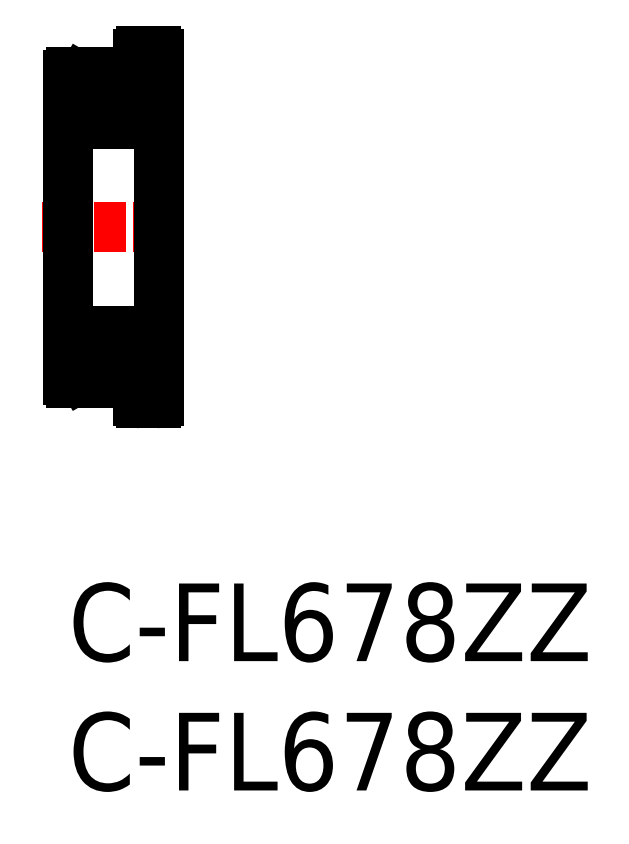
<metadata>
{"format":"dxf","ext":"dxf","renderer":"ezdxf+matplotlib","layout":"modelspace","background":"white","min_lineweight":24,"dpi":150}
</metadata>
<code>
0
SECTION
2
ENTITIES
0
LINE
8
CENTER
10
-1
20
13.77
30
0
11
4.5
21
13.77
31
0
0
LINE
8
0
10
2.8
20
6.97
30
0
11
3.4
21
6.97
31
0
0
LINE
8
0
10
2.8
20
20.57
30
0
11
3.4
21
20.57
31
0
0
LINE
8
0
10
3.5
20
8.17
30
0
11
3.12
21
8.17
31
0
0
LINE
8
0
10
3.5
20
9.22
30
0
11
2.147
21
9.22
31
0
0
LINE
8
0
10
3.4
20
9.77
30
0
11
0.1
21
9.77
31
0
0
LINE
8
0
10
3.5
20
18.32
30
0
11
2.147
21
18.32
31
0
0
LINE
8
0
10
3.4
20
17.77
30
0
11
0.1
21
17.77
31
0
0
LINE
8
0
10
3.5
20
19.37
30
0
11
3.12
21
19.37
31
0
0
LINE
8
0
10
-1.42e-14
20
19.67
30
0
11
1.42e-14
21
7.87
31
0
0
LINE
8
0
10
2.94
20
7.99
30
0
11
2.94
21
8.17
31
0
0
LINE
8
0
10
3.12
20
8.17
30
0
11
3.016
21
7.99
31
0
0
LINE
8
0
10
0.61
20
7.99
30
0
11
0.61
21
8.17
31
0
0
LINE
8
0
10
0.43
20
8.17
30
0
11
0.5339
21
7.99
31
0
0
LINE
8
0
10
0.1
20
7.77
30
0
11
2.55
21
7.77
31
0
0
ARC
8
0
10
0.1
20
7.87
30
0
40
0.1
50
180
51
270
0
LINE
8
0
10
0.5339
20
7.99
30
0
11
0.61
21
7.99
31
0
0
LINE
8
0
10
2.7
20
7.62
30
0
11
2.7
21
7.07
31
0
0
LINE
8
0
10
3.016
20
7.99
30
0
11
2.94
21
7.99
31
0
0
ARC
8
0
10
2.7
20
7.77
30
0
40
0.15
50
270
51
180
0
LINE
8
0
10
-1.42e-14
20
8.17
30
0
11
0.43
21
8.17
31
0
0
LINE
8
0
10
1.353
20
9.22
30
0
11
-1.42e-14
21
9.22
31
0
0
ARC
8
0
10
0.1
20
9.67
30
0
40
0.1
50
90
51
180
0
CIRCLE
8
0
10
1.75
20
8.77
30
0
40
0.6
0
LINE
8
0
10
0.52
20
9.22
30
0
11
0.52
21
8.41
31
0
0
LINE
8
0
10
0.61
20
8.447
30
0
11
0.61
21
9.22
31
0
0
LINE
8
0
10
0.73
20
8.32
30
0
11
1.353
21
8.32
31
0
0
LINE
8
0
10
0.61
20
8.08
30
0
11
0.482
21
8.08
31
0
0
LINE
8
0
10
0.52
20
8.41
30
0
11
0.61
21
8.32
31
0
0
LINE
8
0
10
0.482
20
8.32
30
0
11
0.61
21
8.32
31
0
0
LINE
8
0
10
0.7
20
8.357
30
0
11
0.61
21
8.447
31
0
0
LINE
8
0
10
0.7
20
8.17
30
0
11
0.7
21
8.357
31
0
0
LINE
8
0
10
0.7
20
8.29
30
0
11
0.73
21
8.32
31
0
0
LINE
8
0
10
0.61
20
8.17
30
0
11
0.7
21
8.17
31
0
0
LINE
8
0
10
0.61
20
8.32
30
0
11
0.61
21
8.08
31
0
0
LINE
8
0
10
0.482
20
8.08
30
0
11
0.482
21
8.32
31
0
0
LINE
8
0
10
0.61
20
9.13
30
0
11
0.52
21
9.13
31
0
0
LINE
8
0
10
2.94
20
8.447
30
0
11
2.94
21
9.22
31
0
0
LINE
8
0
10
3.03
20
9.22
30
0
11
3.03
21
8.41
31
0
0
LINE
8
0
10
2.82
20
8.32
30
0
11
2.147
21
8.32
31
0
0
LINE
8
0
10
2.94
20
8.08
30
0
11
3.068
21
8.08
31
0
0
LINE
8
0
10
3.03
20
8.41
30
0
11
2.94
21
8.32
31
0
0
LINE
8
0
10
3.068
20
8.32
30
0
11
2.94
21
8.32
31
0
0
LINE
8
0
10
2.85
20
8.17
30
0
11
2.85
21
8.357
31
0
0
LINE
8
0
10
2.85
20
8.29
30
0
11
2.82
21
8.32
31
0
0
LINE
8
0
10
2.94
20
8.17
30
0
11
2.85
21
8.17
31
0
0
LINE
8
0
10
2.85
20
8.357
30
0
11
2.94
21
8.447
31
0
0
LINE
8
0
10
3.068
20
8.08
30
0
11
3.068
21
8.32
31
0
0
LINE
8
0
10
2.94
20
8.32
30
0
11
2.94
21
8.08
31
0
0
LINE
8
0
10
2.94
20
9.13
30
0
11
3.03
21
9.13
31
0
0
LINE
8
0
10
2.7
20
19.92
30
0
11
2.7
21
20.47
31
0
0
LINE
8
0
10
-1.42e-14
20
19.37
30
0
11
0.43
21
19.37
31
0
0
LINE
8
0
10
1.353
20
18.32
30
0
11
-1.42e-14
21
18.32
31
0
0
LINE
8
0
10
0.1
20
19.77
30
0
11
2.55
21
19.77
31
0
0
ARC
8
0
10
0.1
20
17.87
30
0
40
0.1
50
180
51
270
0
ARC
8
0
10
0.1
20
19.67
30
0
40
0.1
50
90
51
180
0
CIRCLE
8
0
10
1.75
20
18.77
30
0
40
0.6
0
LINE
8
0
10
0.7
20
19.37
30
0
11
0.7
21
19.18
31
0
0
LINE
8
0
10
0.482
20
19.46
30
0
11
0.482
21
19.22
31
0
0
LINE
8
0
10
0.61
20
19.22
30
0
11
0.61
21
19.46
31
0
0
LINE
8
0
10
0.73
20
19.22
30
0
11
1.353
21
19.22
31
0
0
LINE
8
0
10
0.7
20
19.25
30
0
11
0.73
21
19.22
31
0
0
LINE
8
0
10
0.7
20
19.18
30
0
11
0.61
21
19.09
31
0
0
LINE
8
0
10
0.61
20
19.09
30
0
11
0.61
21
18.32
31
0
0
LINE
8
0
10
0.61
20
18.41
30
0
11
0.52
21
18.41
31
0
0
LINE
8
0
10
0.52
20
18.32
30
0
11
0.52
21
19.13
31
0
0
LINE
8
0
10
0.482
20
19.22
30
0
11
0.61
21
19.22
31
0
0
LINE
8
0
10
0.52
20
19.13
30
0
11
0.61
21
19.22
31
0
0
LINE
8
0
10
0.43
20
19.37
30
0
11
0.5339
21
19.55
31
0
0
LINE
8
0
10
0.5339
20
19.55
30
0
11
0.61
21
19.55
31
0
0
LINE
8
0
10
0.61
20
19.55
30
0
11
0.61
21
19.37
31
0
0
LINE
8
0
10
0.61
20
19.37
30
0
11
0.7
21
19.37
31
0
0
LINE
8
0
10
0.61
20
19.46
30
0
11
0.482
21
19.46
31
0
0
LINE
8
0
10
2.94
20
19.22
30
0
11
2.94
21
19.46
31
0
0
LINE
8
0
10
3.068
20
19.46
30
0
11
3.068
21
19.22
31
0
0
LINE
8
0
10
2.85
20
19.37
30
0
11
2.85
21
19.18
31
0
0
LINE
8
0
10
2.82
20
19.22
30
0
11
2.147
21
19.22
31
0
0
LINE
8
0
10
3.068
20
19.22
30
0
11
2.94
21
19.22
31
0
0
LINE
8
0
10
3.03
20
18.32
30
0
11
3.03
21
19.13
31
0
0
LINE
8
0
10
3.03
20
19.13
30
0
11
2.94
21
19.22
31
0
0
LINE
8
0
10
2.94
20
18.41
30
0
11
3.03
21
18.41
31
0
0
LINE
8
0
10
2.94
20
19.09
30
0
11
2.94
21
18.32
31
0
0
LINE
8
0
10
2.85
20
19.18
30
0
11
2.94
21
19.09
31
0
0
LINE
8
0
10
2.85
20
19.25
30
0
11
2.82
21
19.22
31
0
0
ARC
8
0
10
2.7
20
19.77
30
0
40
0.15
50
180
51
90
0
LINE
8
0
10
2.94
20
19.46
30
0
11
3.068
21
19.46
31
0
0
LINE
8
0
10
3.12
20
19.37
30
0
11
3.016
21
19.55
31
0
0
LINE
8
0
10
3.016
20
19.55
30
0
11
2.94
21
19.55
31
0
0
LINE
8
0
10
2.94
20
19.55
30
0
11
2.94
21
19.37
31
0
0
LINE
8
0
10
2.94
20
19.37
30
0
11
2.85
21
19.37
31
0
0
LINE
8
0
10
3.5
20
20.47
30
0
11
3.5
21
7.07
31
0
0
ARC
8
0
10
3.4
20
9.67
30
0
40
0.1
50
0
51
90
0
LINE
8
0
10
3.5
20
13.77
30
0
11
3.5
21
13.77
31
0
0
LINE
8
0
10
3.5
20
17.17
30
0
11
3.5
21
17.17
31
0
0
ARC
8
0
10
3.4
20
17.87
30
0
40
0.1
50
270
51
0
0
ARC
8
0
10
2.8
20
20.47
30
0
40
0.1
50
90
51
180
0
ARC
8
0
10
3.4
20
20.47
30
0
40
0.1
50
0
51
90
0
ARC
8
0
10
2.8
20
7.07
30
0
40
0.1
50
180
51
270
0
ARC
8
0
10
3.4
20
7.07
30
0
40
0.1
50
270
51
0
0
TEXT
8
0
10
-9e-16
20
-8
30
0
40
3
1
C-FL678ZZ
0
TEXT
8
0
10
0
20
-3
30
0
40
3
1
C-FL678ZZ
0
ENDSEC
0
EOF

</code>
